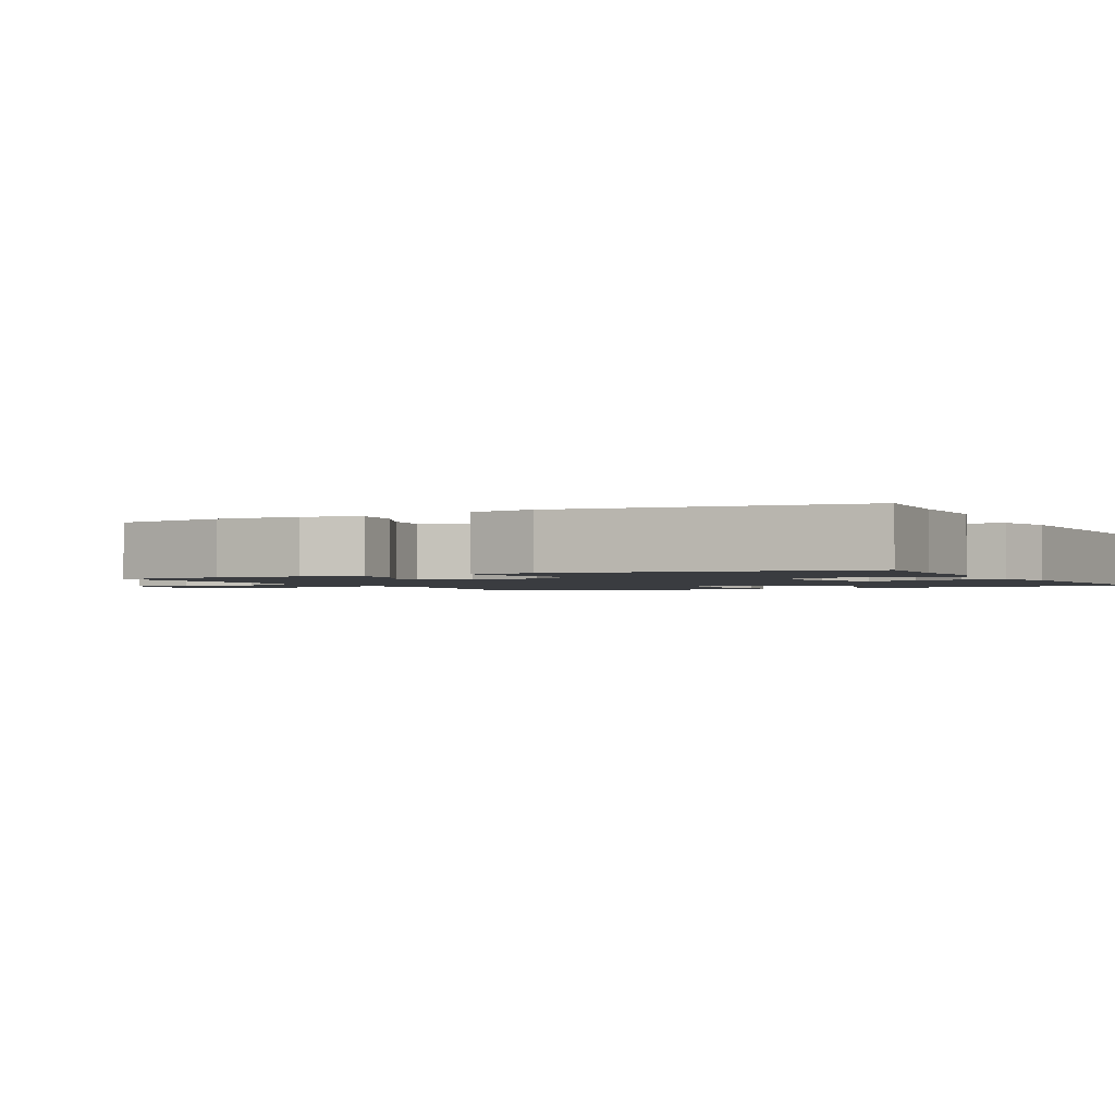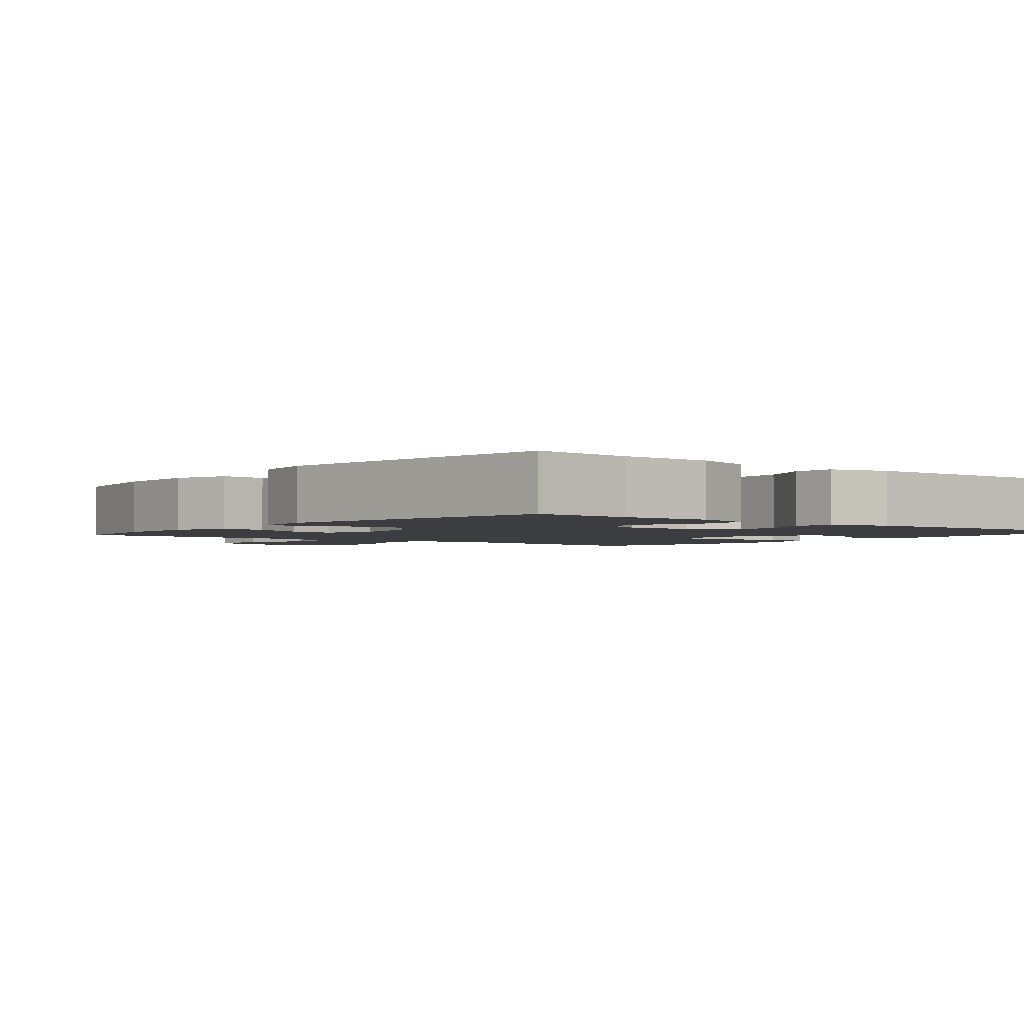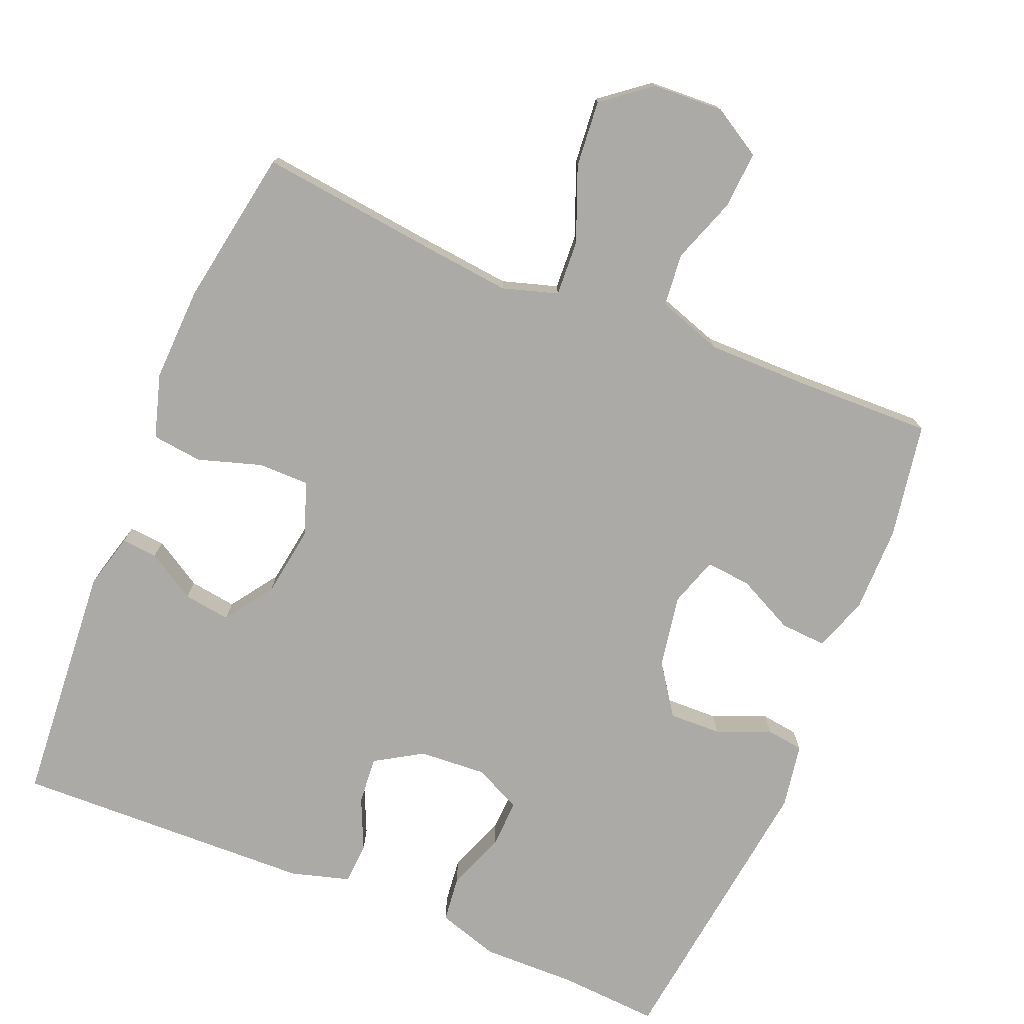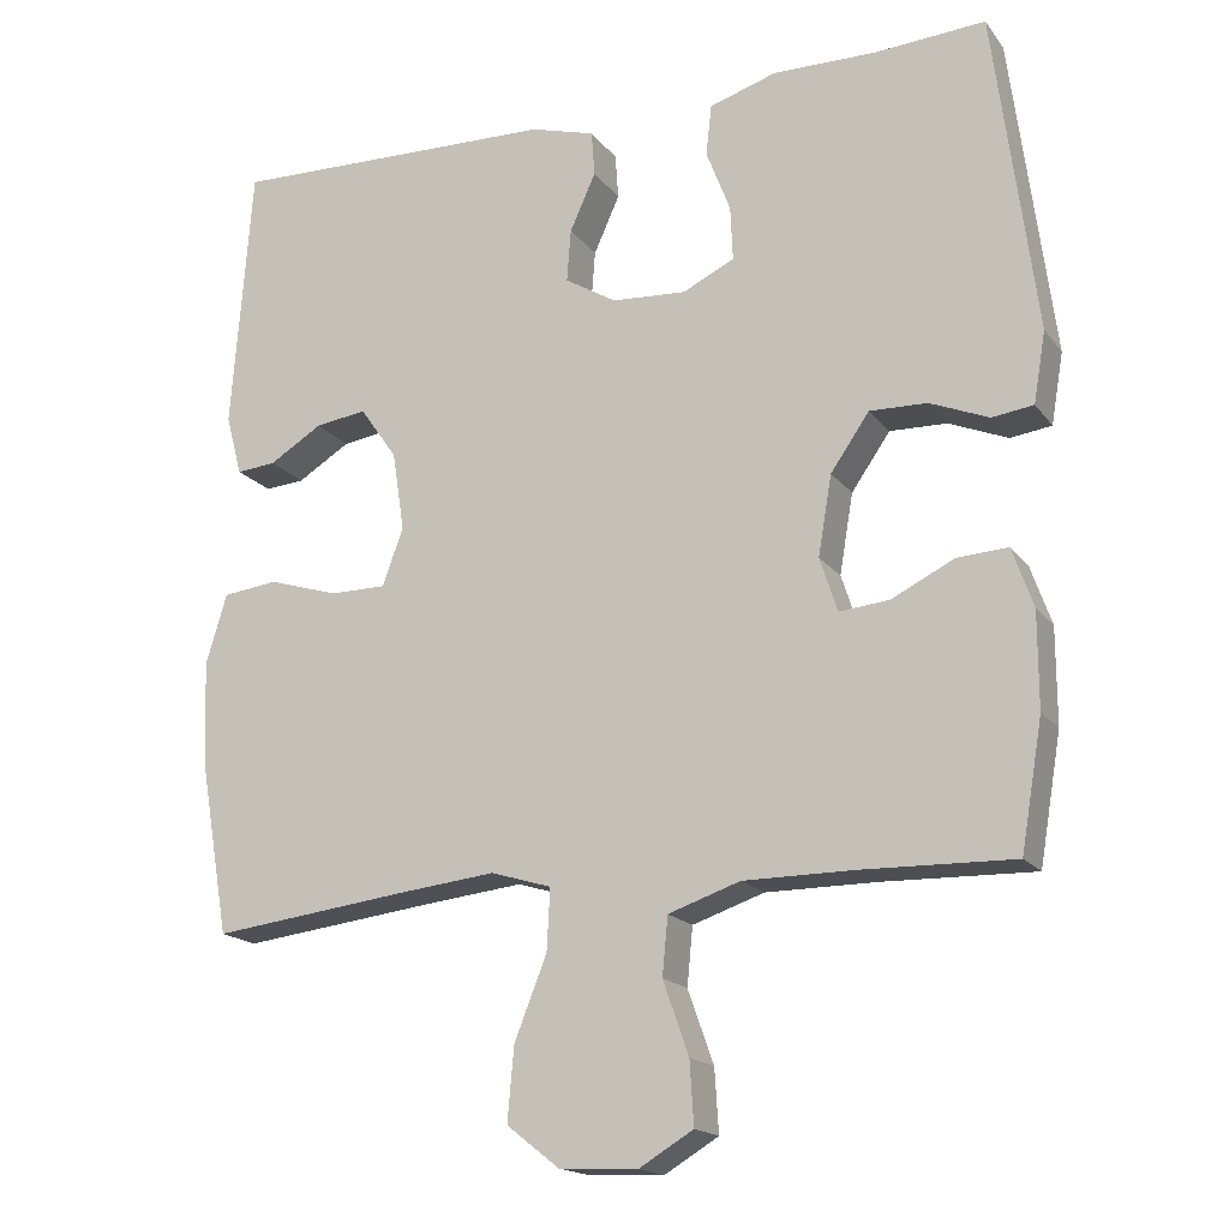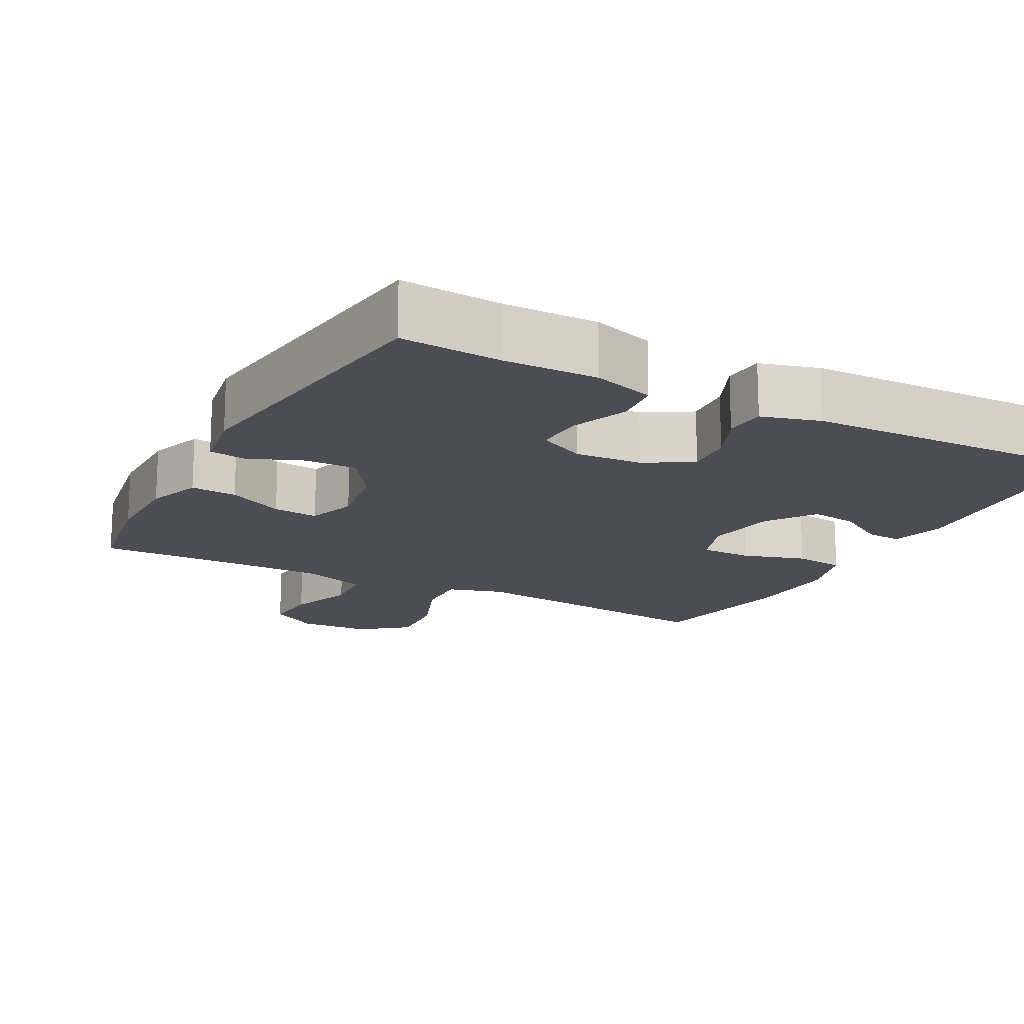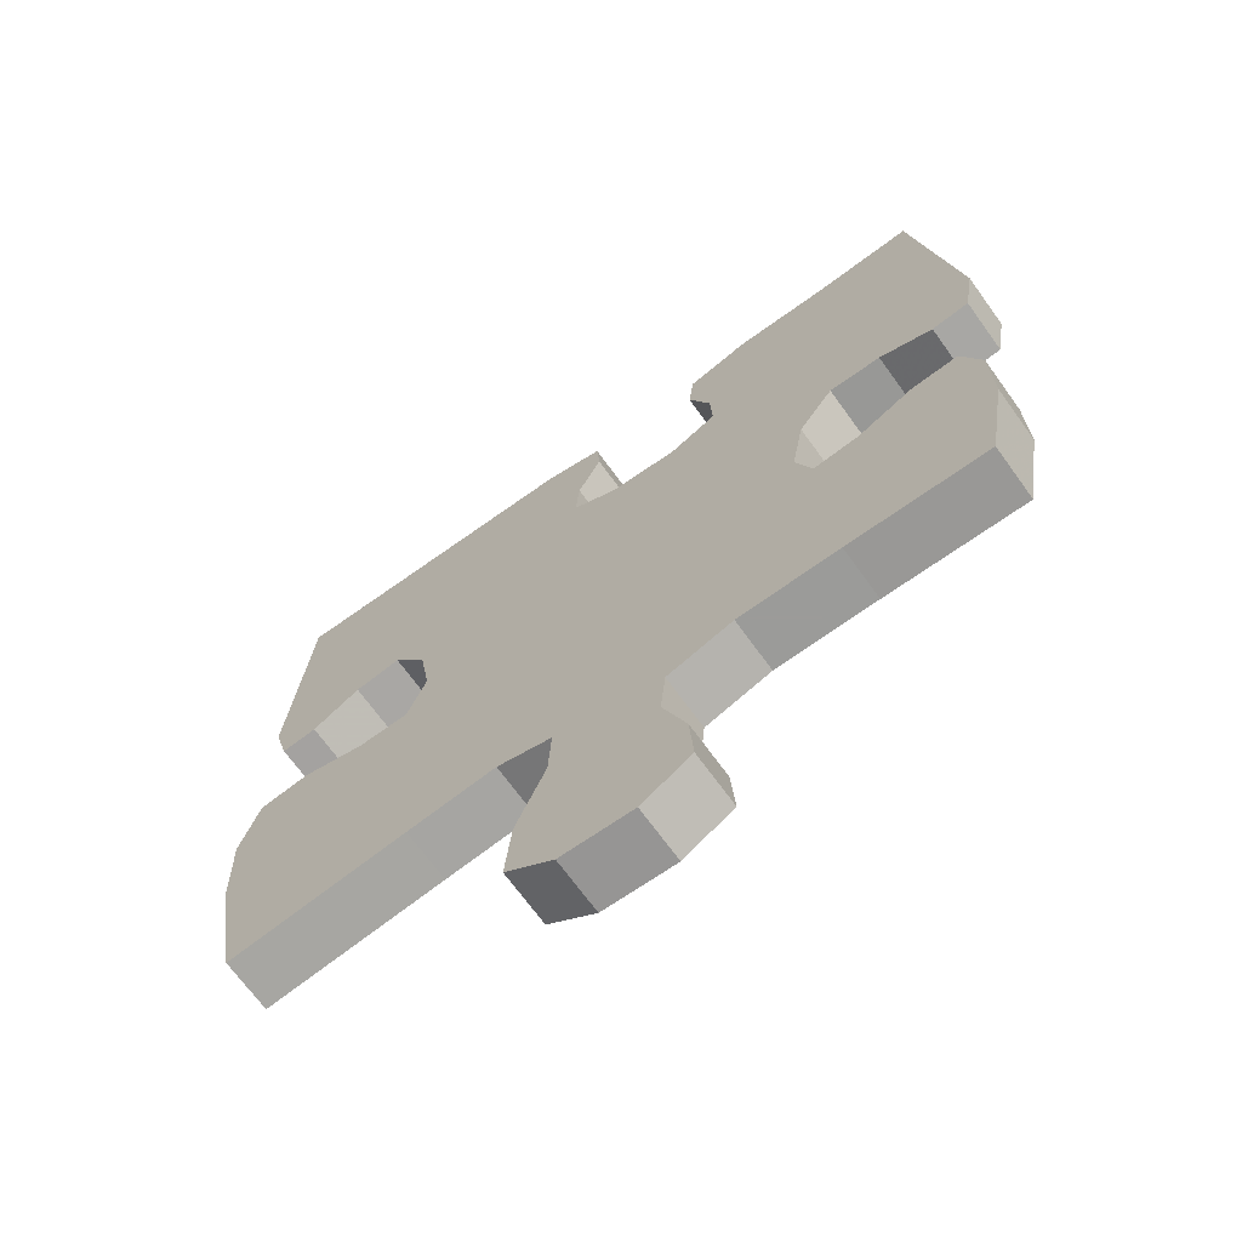
<metadata>
{"format":"obj","ext":"obj","renderer":"f3d","projection":"perspective","resolution":1024,"background":"white","views":[{"elev":-1.7,"azim":-62.7,"up":"+Y"},{"elev":-2.3,"azim":-39.2,"up":"+Y"},{"elev":-75.9,"azim":157.6,"up":"+Y"},{"elev":-17.4,"azim":-155.1,"up":"+Z"},{"elev":-16.4,"azim":-28.2,"up":"+Y"},{"elev":-69.6,"azim":-144.1,"up":"+Z"}]}
</metadata>
<code>
v -0.5 0.07 -0.5
v -0.527 0.07 -0.342
v -0.527 0.07 -0.224
v -0.501 0.07 -0.15
v -0.438 0.07 -0.154
v -0.361 0.07 -0.192
v -0.299 0.07 -0.198
v -0.277 0.07 -0.131
v -0.294 0.07 -0.032
v -0.342 0.07 0.037
v -0.413 0.07 0.035
v -0.486 0.07 0.005
v -0.537 0.07 0.012
v -0.552 0.07 0.1
v -0.5 0.07 0.5
v -0.363 0.07 0.491
v -0.235 0.07 0.493
v -0.151 0.07 0.467
v -0.144 0.07 0.404
v -0.174 0.07 0.326
v -0.177 0.07 0.259
v -0.113 0.07 0.228
v -0.021 0.07 0.234
v 0.043 0.07 0.273
v 0.038 0.07 0.338
v 0.006 0.07 0.409
v 0.01 0.07 0.465
v 0.09 0.07 0.488
v 0.5 0.07 0.5
v 0.525 0.07 0.17
v 0.505 0.07 0.095
v 0.456 0.07 0.099
v 0.39 0.07 0.139
v 0.326 0.07 0.148
v 0.28 0.07 0.082
v 0.265 0.07 -0.016
v 0.291 0.07 -0.087
v 0.361 0.07 -0.087
v 0.447 0.07 -0.06
v 0.516 0.07 -0.068
v 0.542 0.07 -0.155
v 0.537 0.07 -0.285
v 0.5 0.07 -0.5
v 0.256 0.07 -0.471
v 0.135 0.07 -0.458
v 0.06 0.07 -0.481
v 0.064 0.07 -0.557
v 0.104 0.07 -0.658
v 0.112 0.07 -0.749
v 0.047 0.07 -0.8
v -0.05 0.07 -0.805
v -0.117 0.07 -0.765
v -0.112 0.07 -0.687
v -0.08 0.07 -0.597
v -0.087 0.07 -0.525
v -0.176 0.07 -0.495
v -0.312 0.07 -0.495
v -0.5 0 -0.5
v -0.527 0 -0.342
v -0.527 0 -0.224
v -0.501 0 -0.15
v -0.438 0 -0.154
v -0.361 0 -0.192
v -0.299 0 -0.198
v -0.277 0 -0.131
v -0.294 0 -0.032
v -0.342 0 0.037
v -0.413 0 0.035
v -0.486 0 0.005
v -0.537 0 0.012
v -0.552 0 0.1
v -0.5 0 0.5
v -0.363 0 0.491
v -0.235 0 0.493
v -0.151 0 0.467
v -0.144 0 0.404
v -0.174 0 0.326
v -0.177 0 0.259
v -0.113 0 0.228
v -0.021 0 0.234
v 0.043 0 0.273
v 0.038 0 0.338
v 0.006 0 0.409
v 0.01 0 0.465
v 0.09 0 0.488
v 0.5 0 0.5
v 0.525 0 0.17
v 0.505 0 0.095
v 0.456 0 0.099
v 0.39 0 0.139
v 0.326 0 0.148
v 0.28 0 0.082
v 0.265 0 -0.016
v 0.291 0 -0.087
v 0.361 0 -0.087
v 0.447 0 -0.06
v 0.516 0 -0.068
v 0.542 0 -0.155
v 0.537 0 -0.285
v 0.5 0 -0.5
v 0.256 0 -0.471
v 0.135 0 -0.458
v 0.06 0 -0.481
v 0.064 0 -0.557
v 0.104 0 -0.658
v 0.112 0 -0.749
v 0.047 0 -0.8
v -0.05 0 -0.805
v -0.117 0 -0.765
v -0.112 0 -0.687
v -0.08 0 -0.597
v -0.087 0 -0.525
v -0.176 0 -0.495
v -0.312 0 -0.495
f 51 52 53 54
f 51 54 55
f 50 51 55
f 47 48 49 50
f 46 47 50 55
f 45 46 55 56
f 41 42 43 44
f 41 44 45
f 38 39 40 41
f 37 38 41 45
f 36 37 45 56
f 30 31 32 33
f 30 33 34
f 29 30 34
f 28 29 34 35
f 25 26 27 28
f 24 25 28 35
f 17 18 19 20
f 16 17 20 21
f 15 16 21
f 14 15 21
f 11 12 13 14
f 10 11 14 21
f 9 10 21 22
f 3 4 5 6
f 3 6 7
f 57 1 2 3
f 57 3 7
f 56 57 7 8
f 23 24 35 36
f 22 23 36 56
f 8 9 22 56
f 111 110 109 108
f 112 111 108
f 112 108 107
f 107 106 105 104
f 112 107 104 103
f 113 112 103 102
f 101 100 99 98
f 102 101 98
f 98 97 96 95
f 102 98 95 94
f 113 102 94 93
f 90 89 88 87
f 91 90 87
f 91 87 86
f 92 91 86 85
f 85 84 83 82
f 92 85 82 81
f 77 76 75 74
f 78 77 74 73
f 78 73 72
f 78 72 71
f 71 70 69 68
f 78 71 68 67
f 79 78 67 66
f 63 62 61 60
f 64 63 60
f 60 59 58 114
f 64 60 114
f 65 64 114 113
f 93 92 81 80
f 113 93 80 79
f 113 79 66 65
f 1 58 59 2
f 2 59 60 3
f 3 60 61 4
f 4 61 62 5
f 5 62 63 6
f 6 63 64 7
f 7 64 65 8
f 8 65 66 9
f 9 66 67 10
f 10 67 68 11
f 11 68 69 12
f 12 69 70 13
f 13 70 71 14
f 14 71 72 15
f 15 72 73 16
f 16 73 74 17
f 17 74 75 18
f 18 75 76 19
f 19 76 77 20
f 20 77 78 21
f 21 78 79 22
f 22 79 80 23
f 23 80 81 24
f 24 81 82 25
f 25 82 83 26
f 26 83 84 27
f 27 84 85 28
f 28 85 86 29
f 29 86 87 30
f 30 87 88 31
f 31 88 89 32
f 32 89 90 33
f 33 90 91 34
f 34 91 92 35
f 35 92 93 36
f 36 93 94 37
f 37 94 95 38
f 38 95 96 39
f 39 96 97 40
f 40 97 98 41
f 41 98 99 42
f 42 99 100 43
f 43 100 101 44
f 44 101 102 45
f 45 102 103 46
f 46 103 104 47
f 47 104 105 48
f 48 105 106 49
f 49 106 107 50
f 50 107 108 51
f 51 108 109 52
f 52 109 110 53
f 53 110 111 54
f 54 111 112 55
f 55 112 113 56
f 56 113 114 57
f 57 114 58 1

</code>
